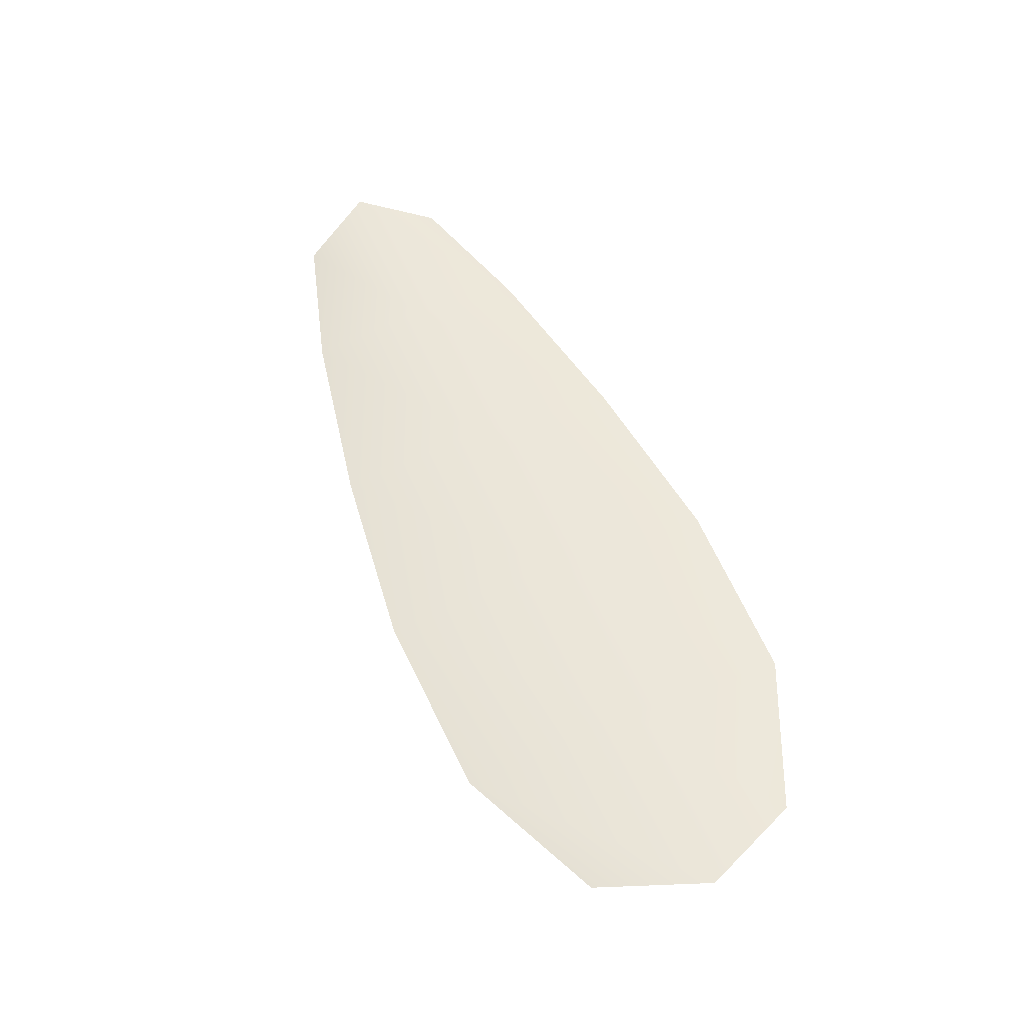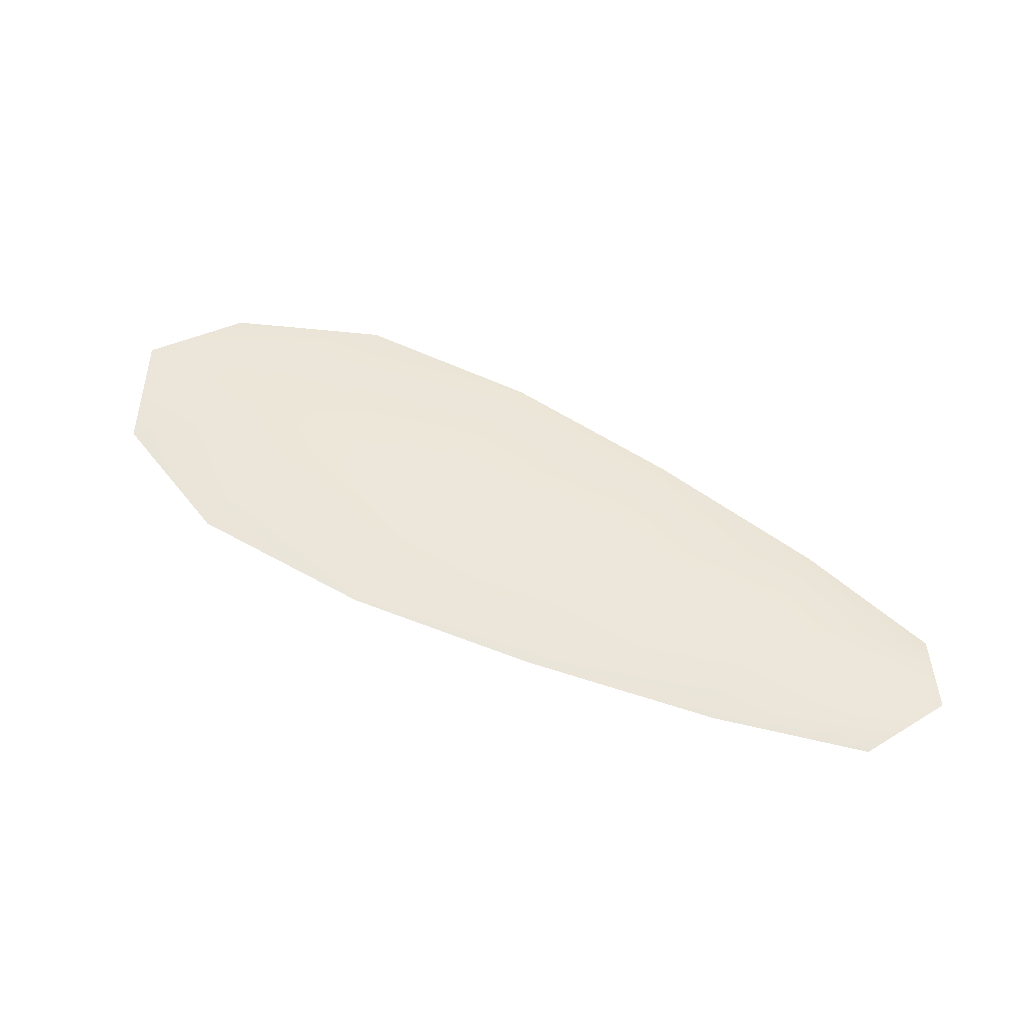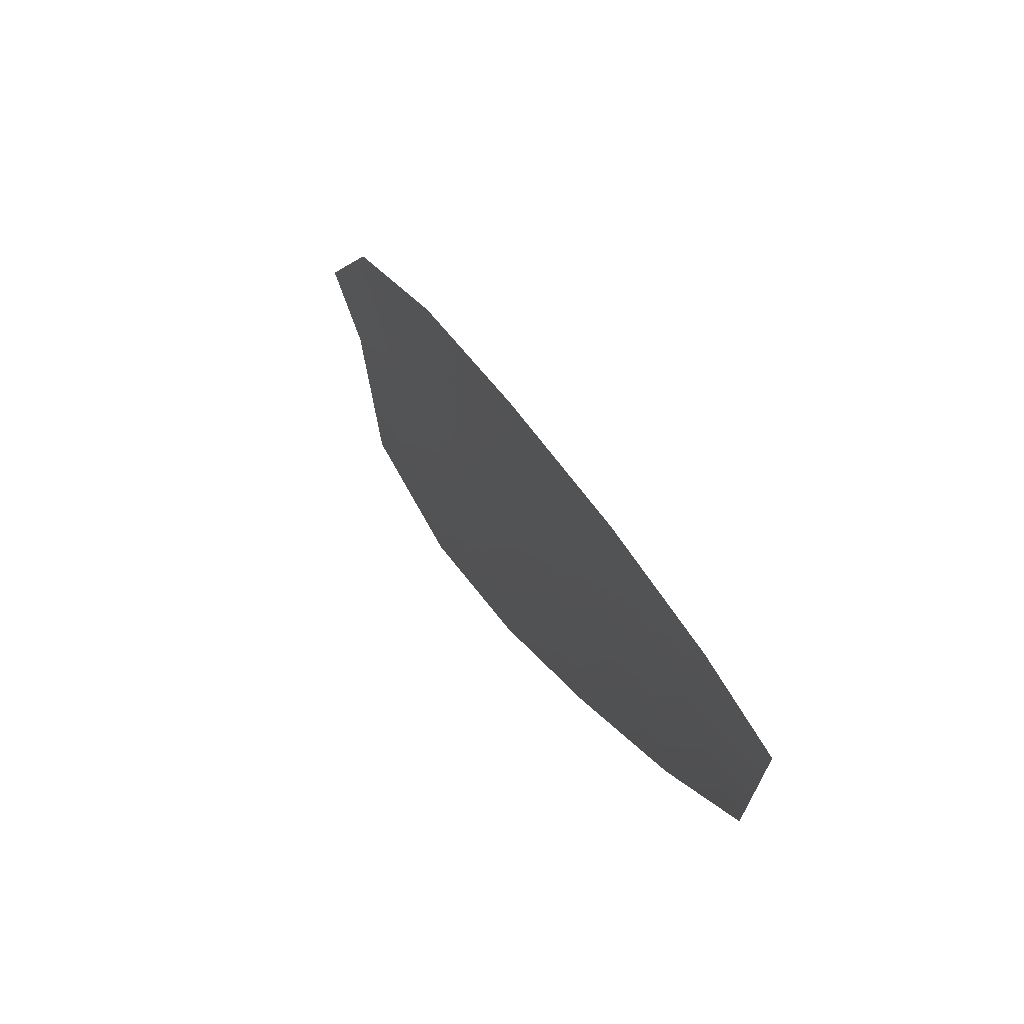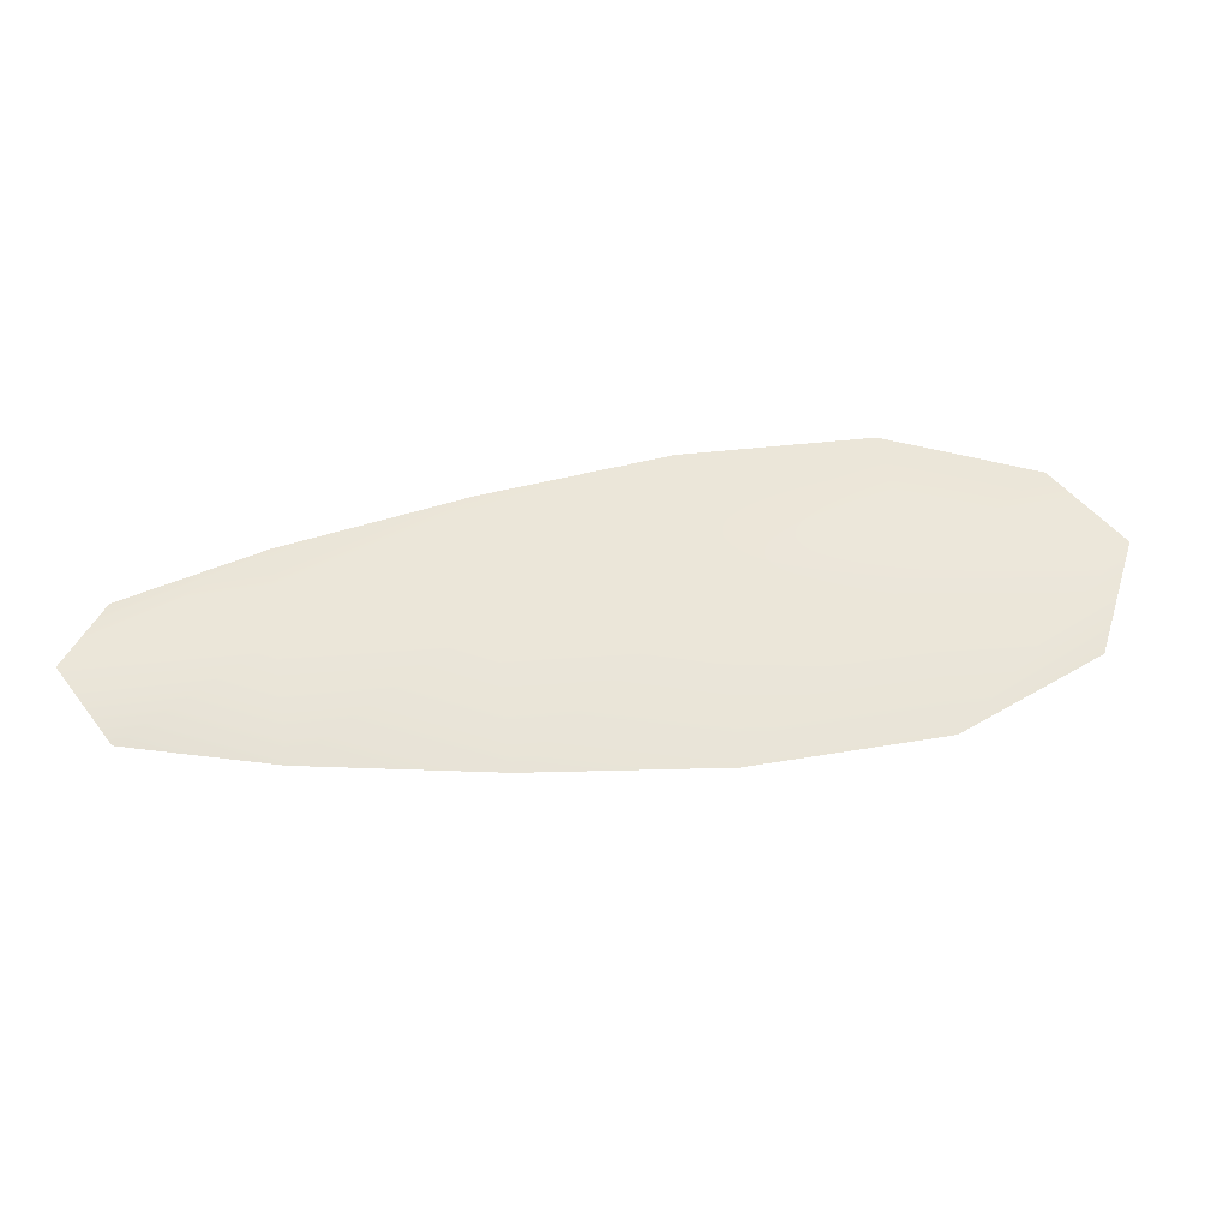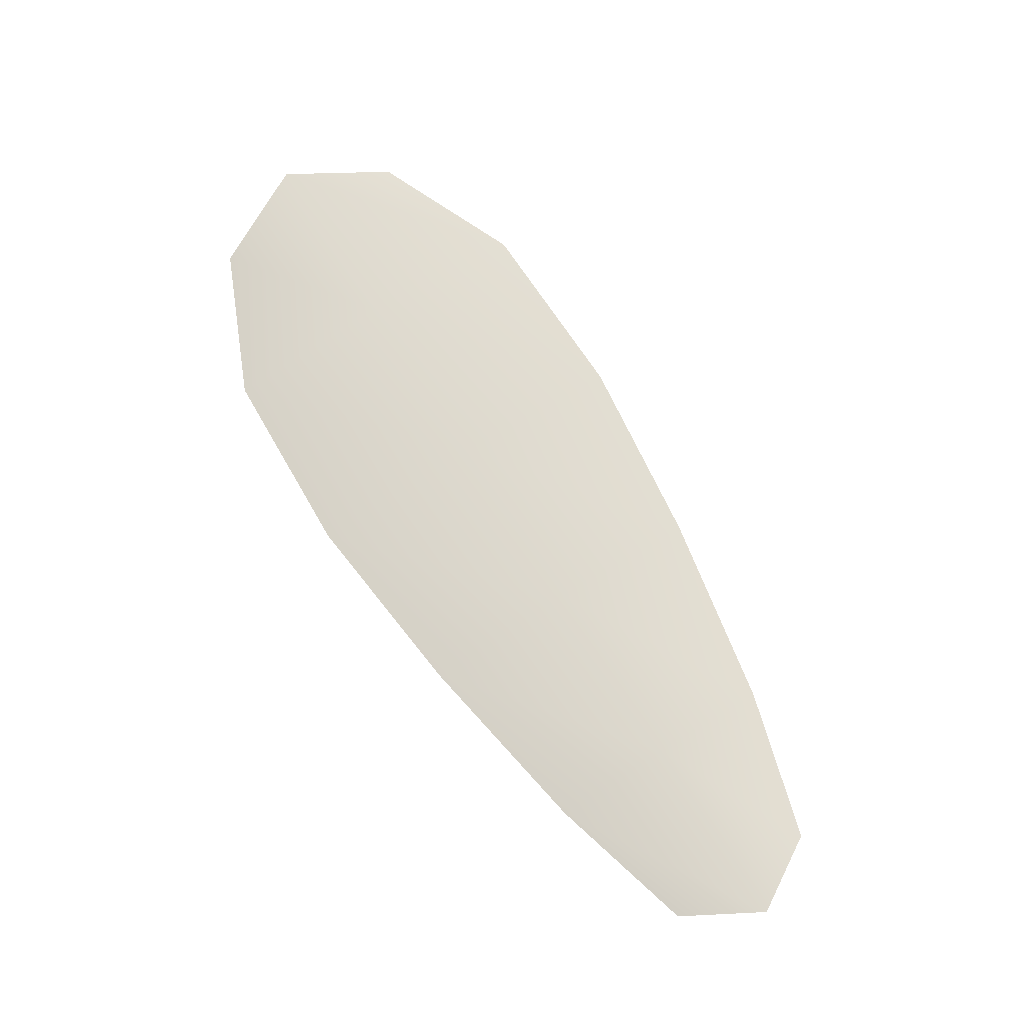
<metadata>
{"format":"obj","ext":"obj","renderer":"f3d","projection":"perspective","resolution":1024,"background":"white","views":[{"elev":54.7,"azim":35.9,"up":"+Z"},{"elev":49.9,"azim":178.7,"up":"+Z"},{"elev":57.9,"azim":-115.9,"up":"+Y"},{"elev":54.0,"azim":-39.2,"up":"+Z"},{"elev":71.8,"azim":-153.2,"up":"+Z"}]}
</metadata>
<code>
o feather_flight_tertiary_029
v 0.5611 0.3803 0.1108
v 0.5568 0.3732 0.1107
v 0.6028 0.3567 0.1113
v 0.597 0.347 0.1111
v 0.5569 0.3781 0.1117
v 0.6022 0.3505 0.1122
v 0.5692 0.3781 0.1109
v 0.5792 0.3742 0.1111
v 0.5889 0.3698 0.1112
v 0.5977 0.364 0.1113
v 0.5882 0.3482 0.111
v 0.579 0.3534 0.1109
v 0.5706 0.3599 0.1108
v 0.5626 0.367 0.1107
v 0.5659 0.3726 0.1118
v 0.5749 0.3671 0.1119
v 0.584 0.3616 0.112
v 0.593 0.3561 0.1121
f 18 10 3 6
f 11 18 6 4
f 5 1 7 15
f 15 7 8 16
f 16 8 9 17
f 17 9 10 18
f 2 5 15 14
f 14 15 16 13
f 13 16 17 12
f 12 17 18 11

</code>
